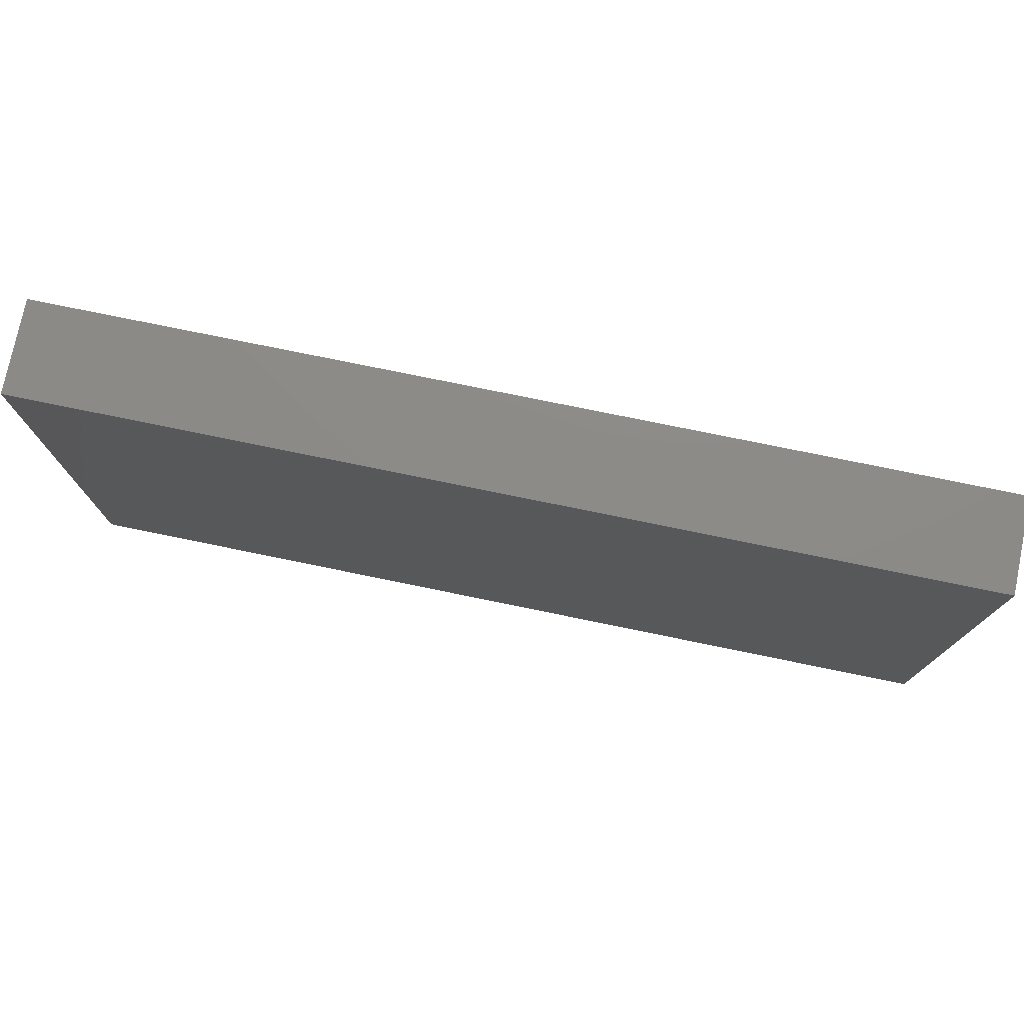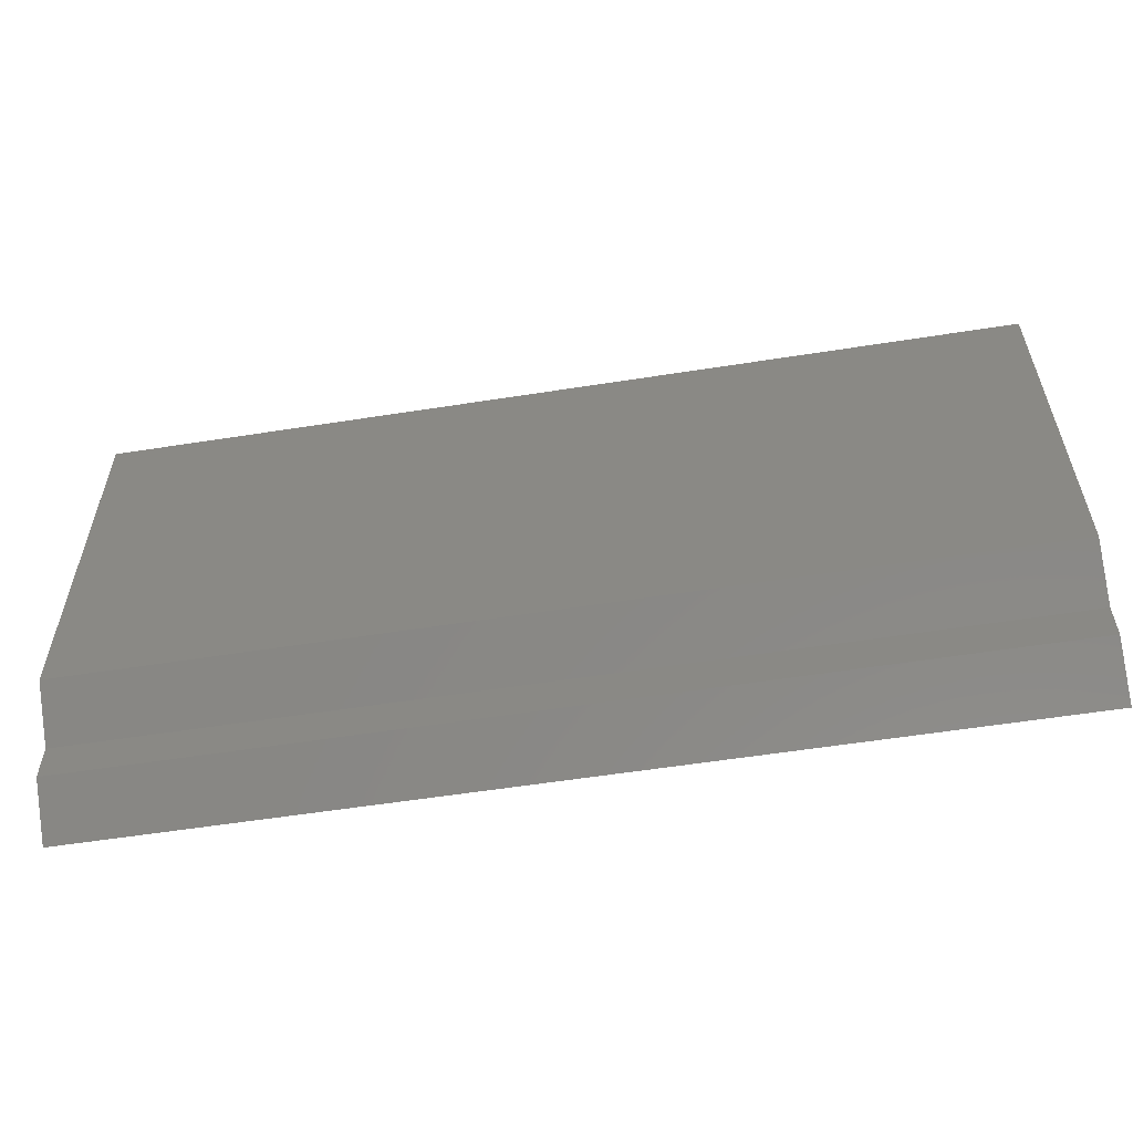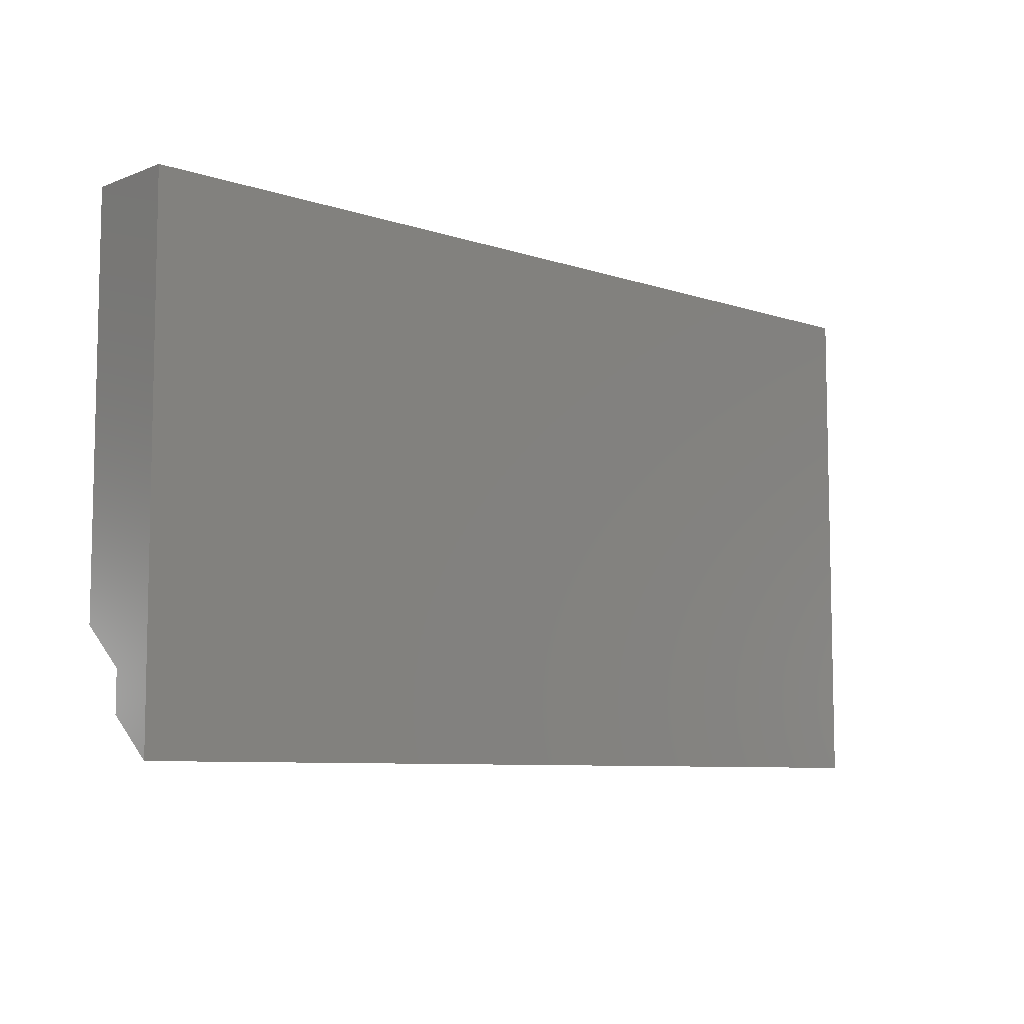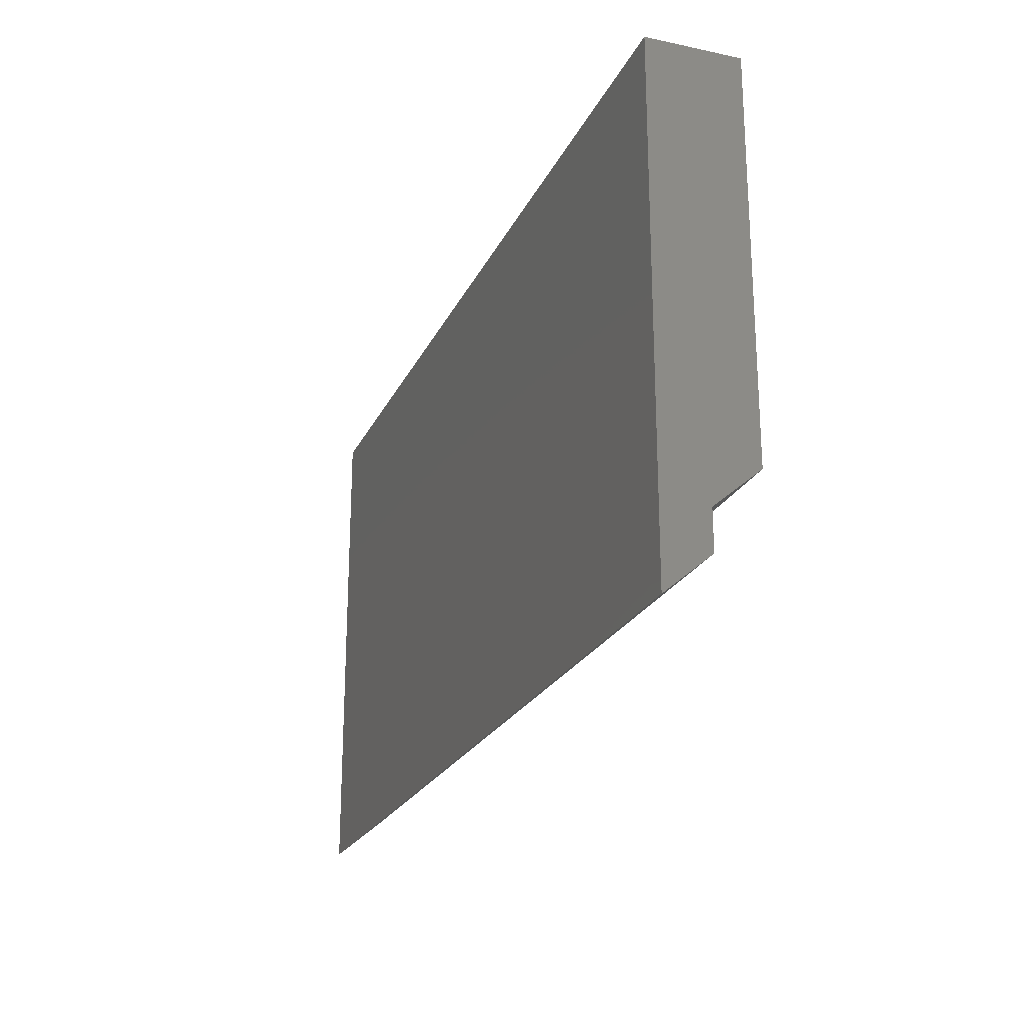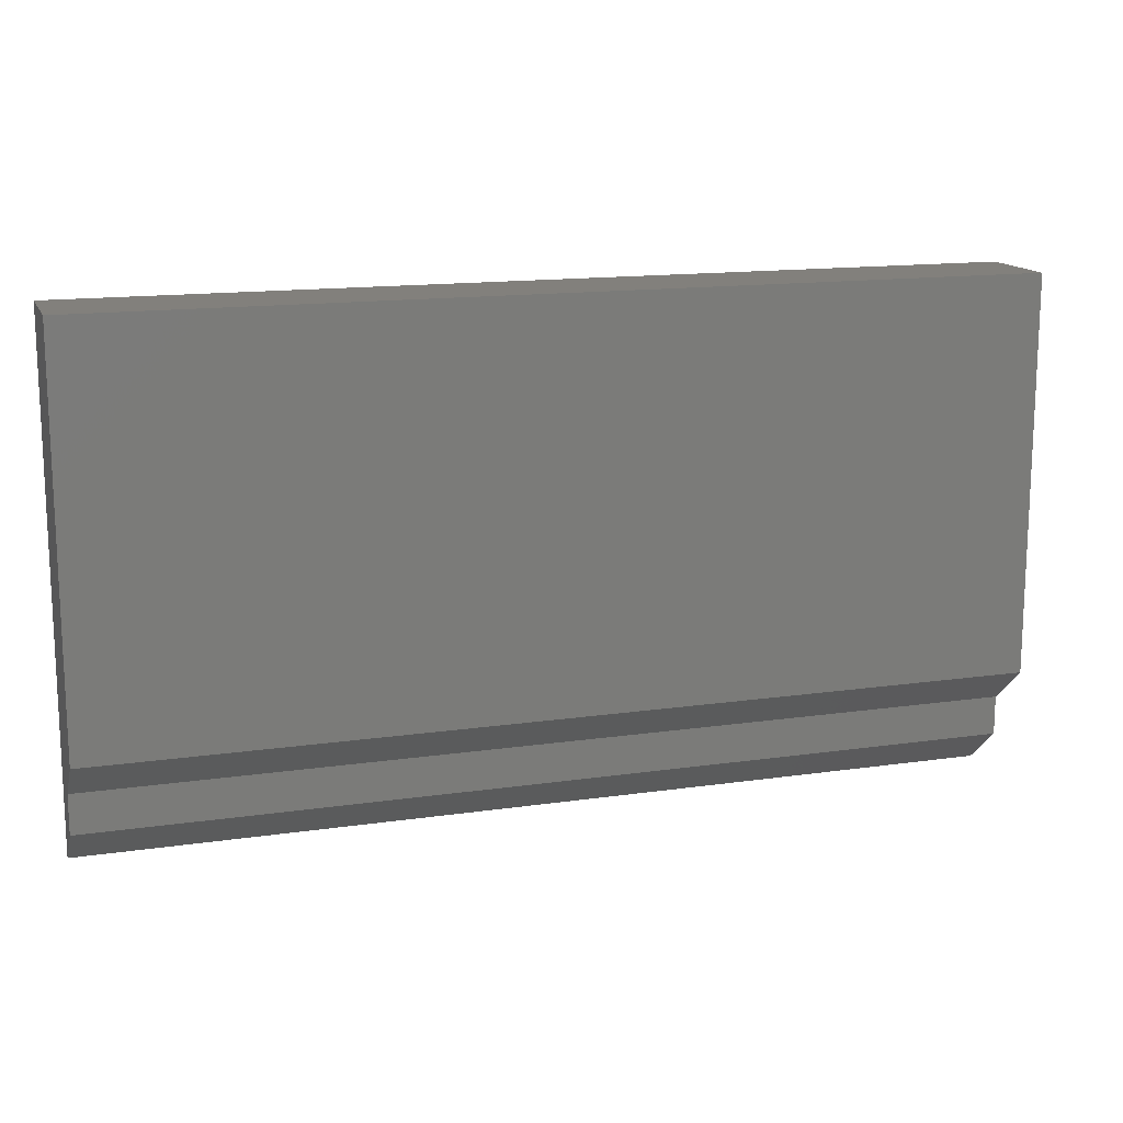
<metadata>
{"format":"stl","ext":"stl","renderer":"f3d","projection":"perspective","resolution":1024,"background":"white","views":[{"elev":76.4,"azim":11.6,"up":"+Y"},{"elev":-57.0,"azim":-170.7,"up":"+Y"},{"elev":-7.8,"azim":-43.0,"up":"+Y"},{"elev":-22.8,"azim":70.0,"up":"+Y"},{"elev":14.6,"azim":162.4,"up":"+Y"}]}
</metadata>
<code>
# stl→obj: 20 verts, 30 faces
v 0 0 0
v 300 0 0
v 300 -128.4 0
v 0 -128.4 0
v 0 0 30
v 0 -166.9 30
v 300 0 30
v 300 -166.9 30
v 0 -128.4 30
v 300 -128.4 30
v 0 -141.2 15
v 0 -141.2 30
v 0 -154.1 30
v 0 -154.1 15
v 0 -128.4 15
v 300 -128.4 15
v 300 -141.2 15
v 300 -141.2 30
v 300 -154.1 30
v 300 -154.1 15
f 1 2 3
f 3 4 1
f 5 6 7
f 7 8 6
f 1 9 4
f 1 5 9
f 2 7 10
f 10 3 2
f 1 2 7
f 1 5 7
f 11 12 13
f 13 14 11
f 15 11 4
f 9 15 11
f 9 12 11
f 3 16 17
f 16 18 10
f 17 16 18
f 11 12 14
f 12 14 13
f 17 18 19
f 17 20 19
f 13 14 6
f 8 19 20
f 11 14 20
f 11 17 20
f 6 8 14
f 14 20 8
f 11 17 4
f 4 3 17

</code>
